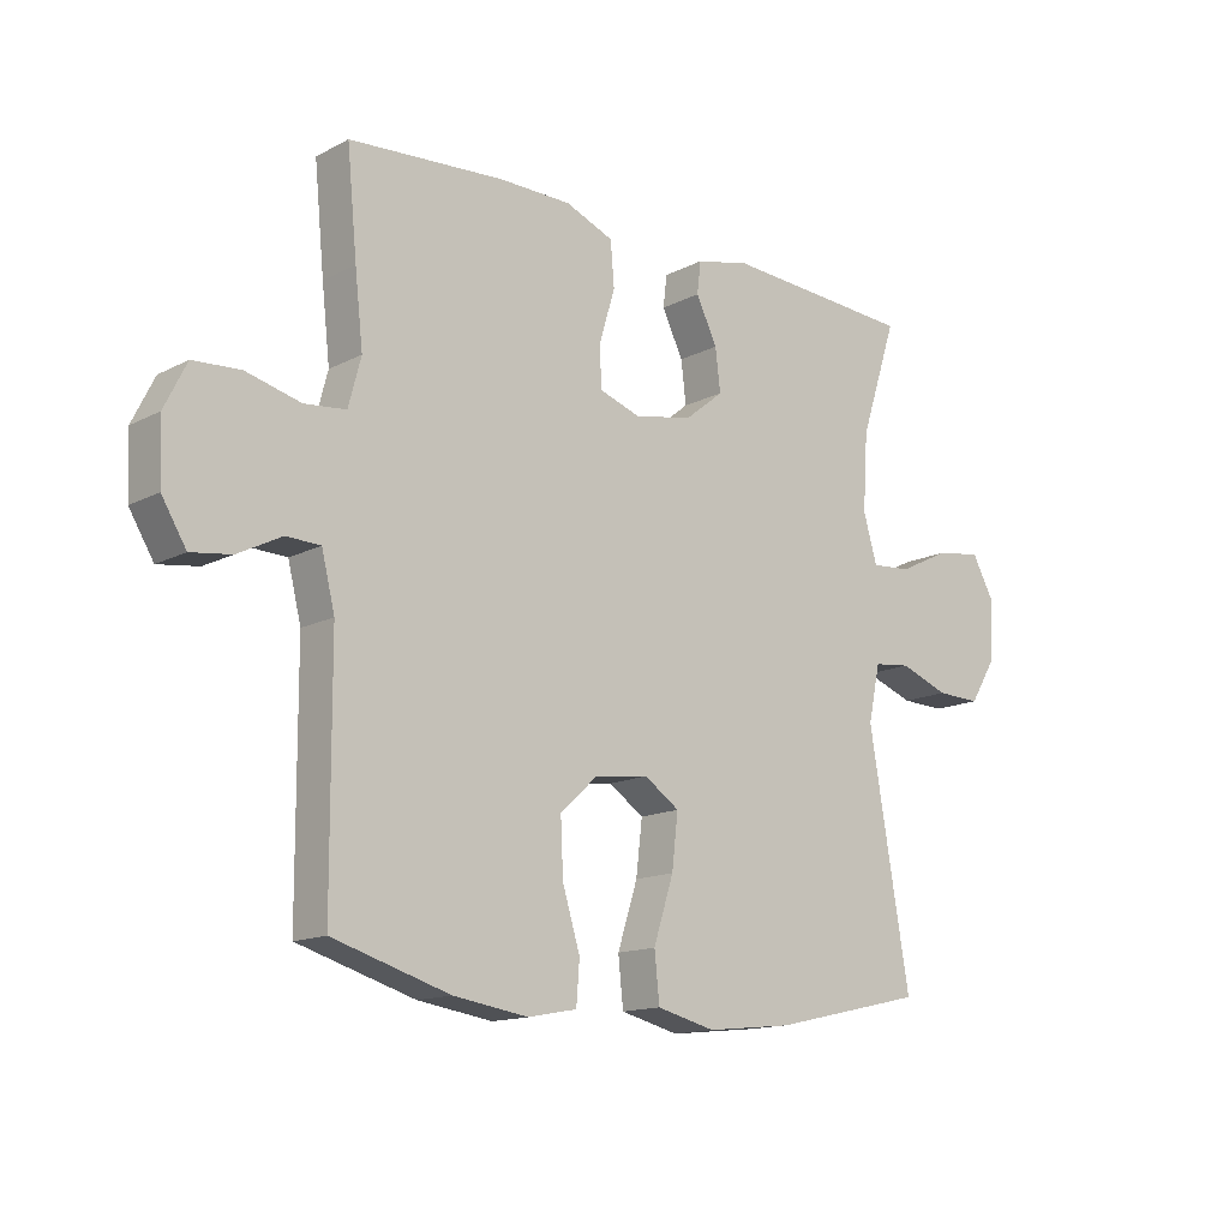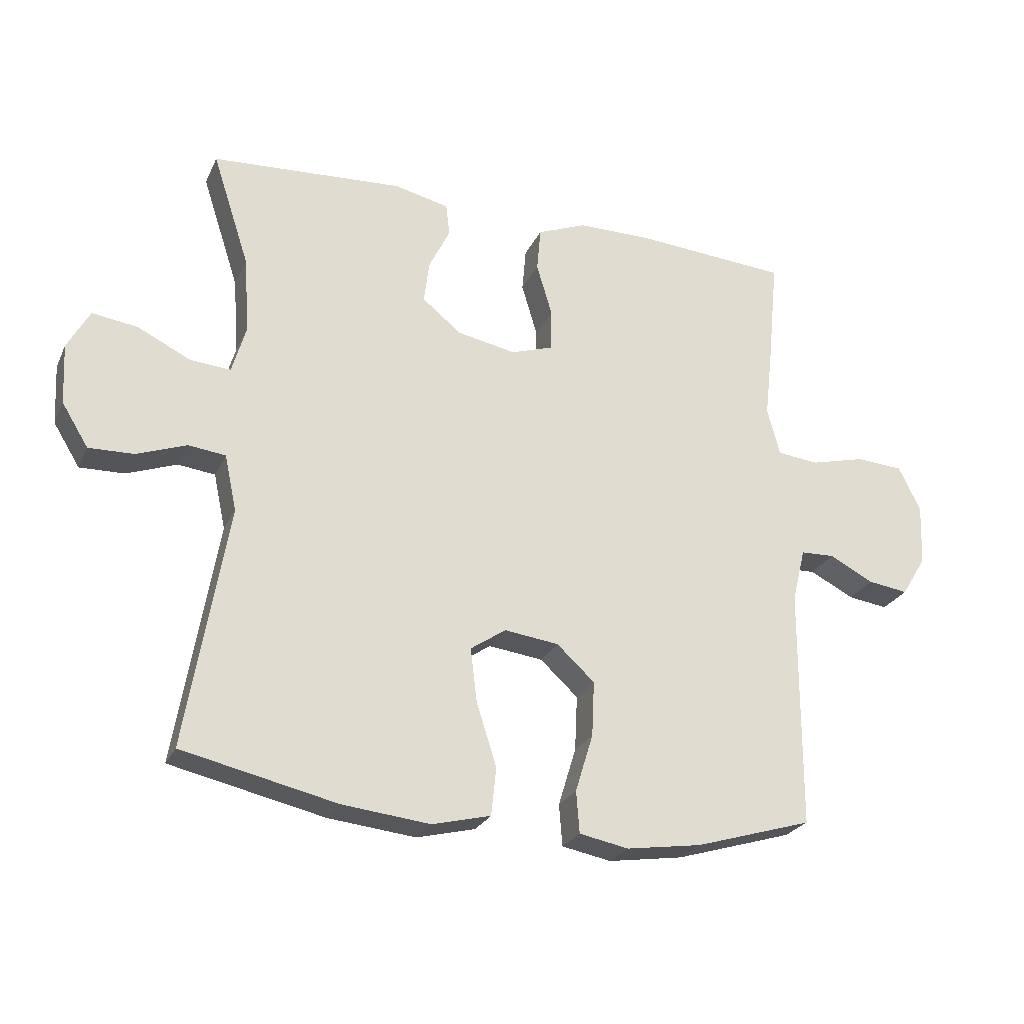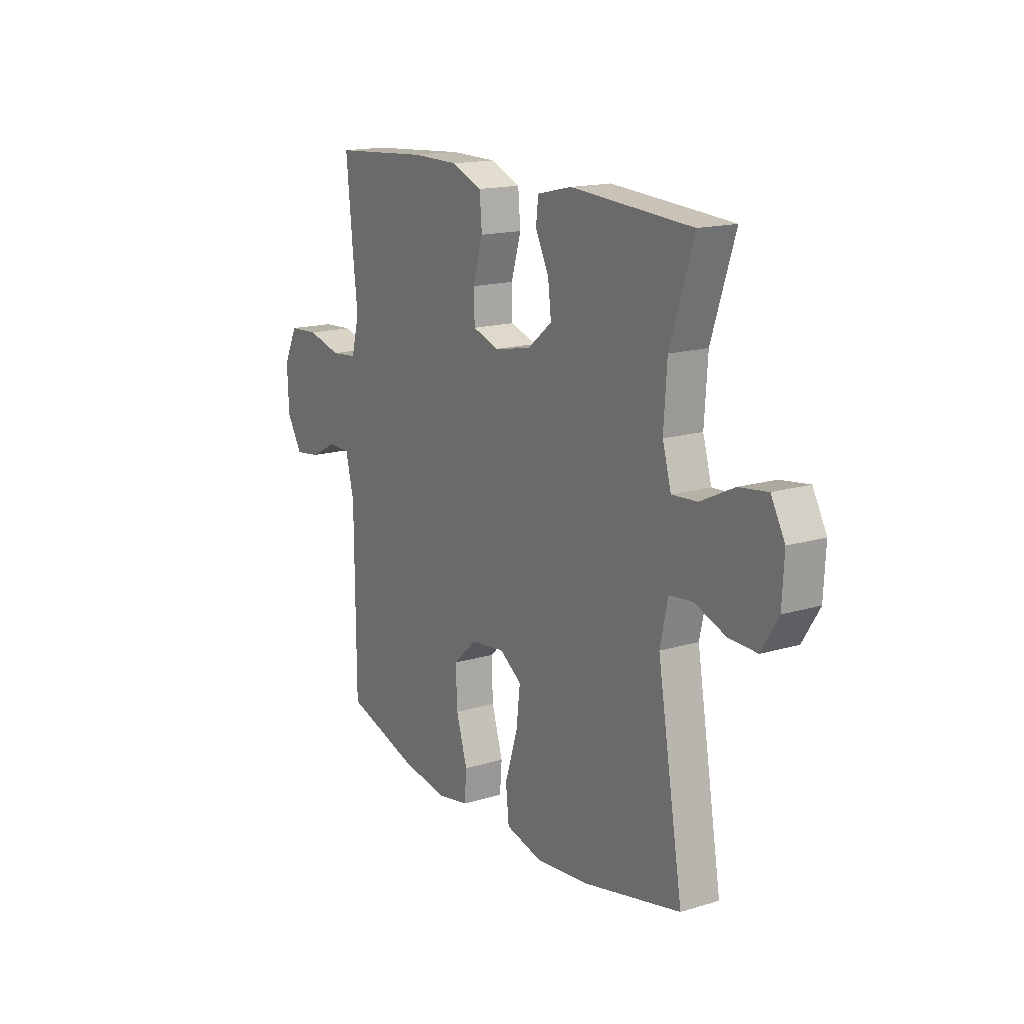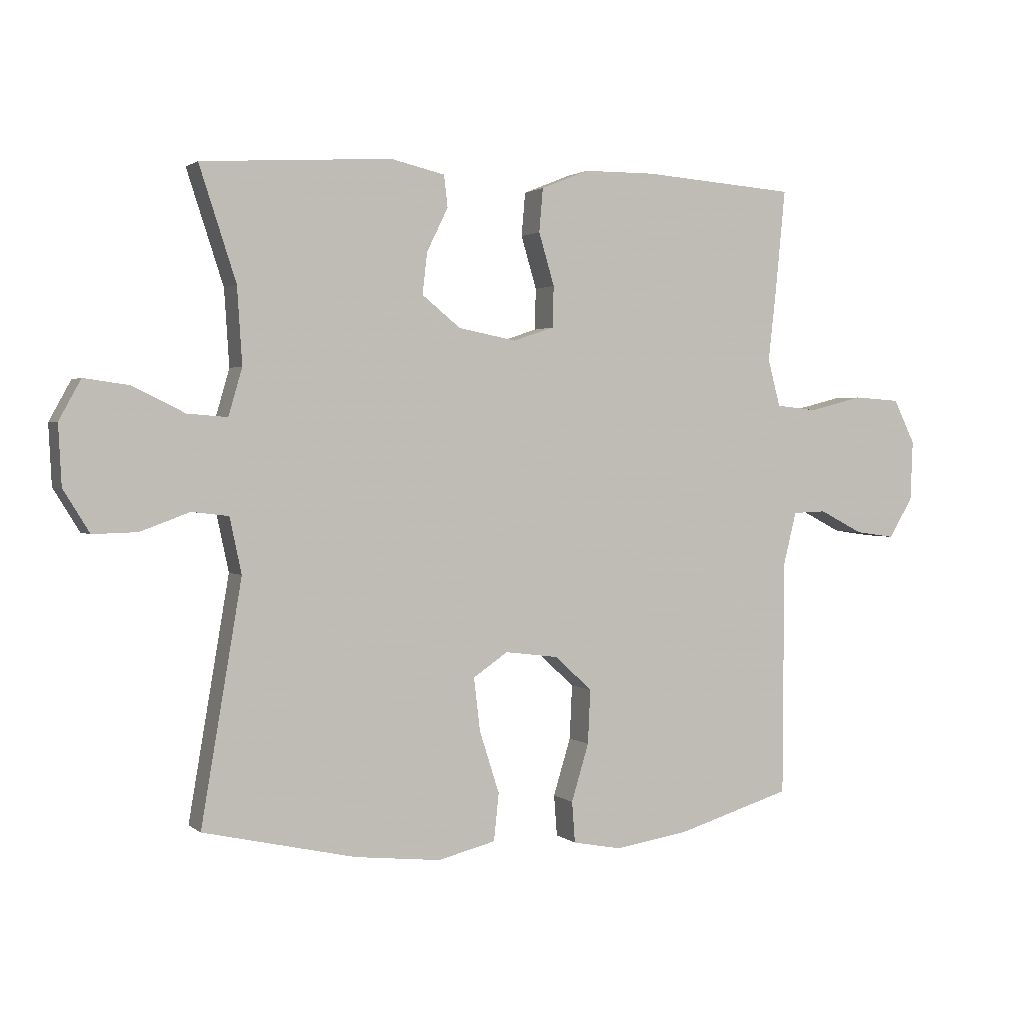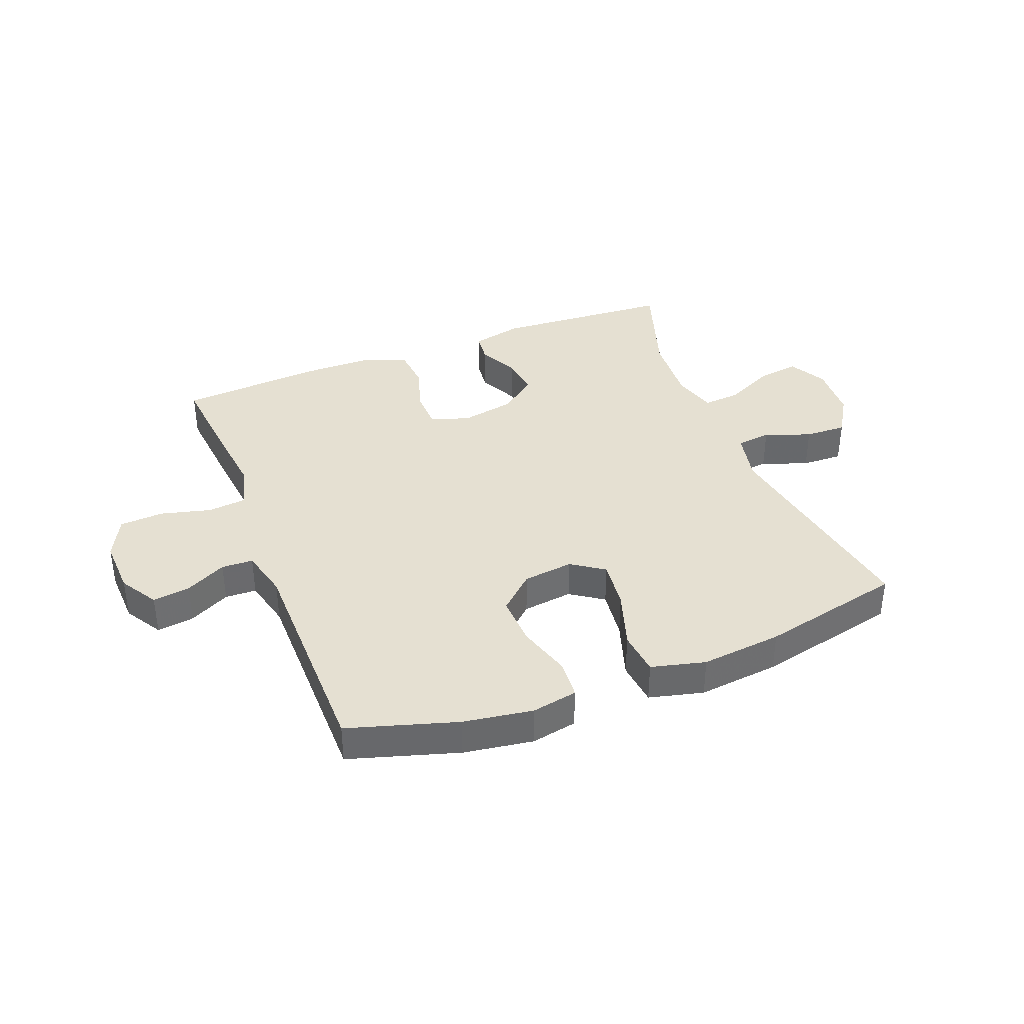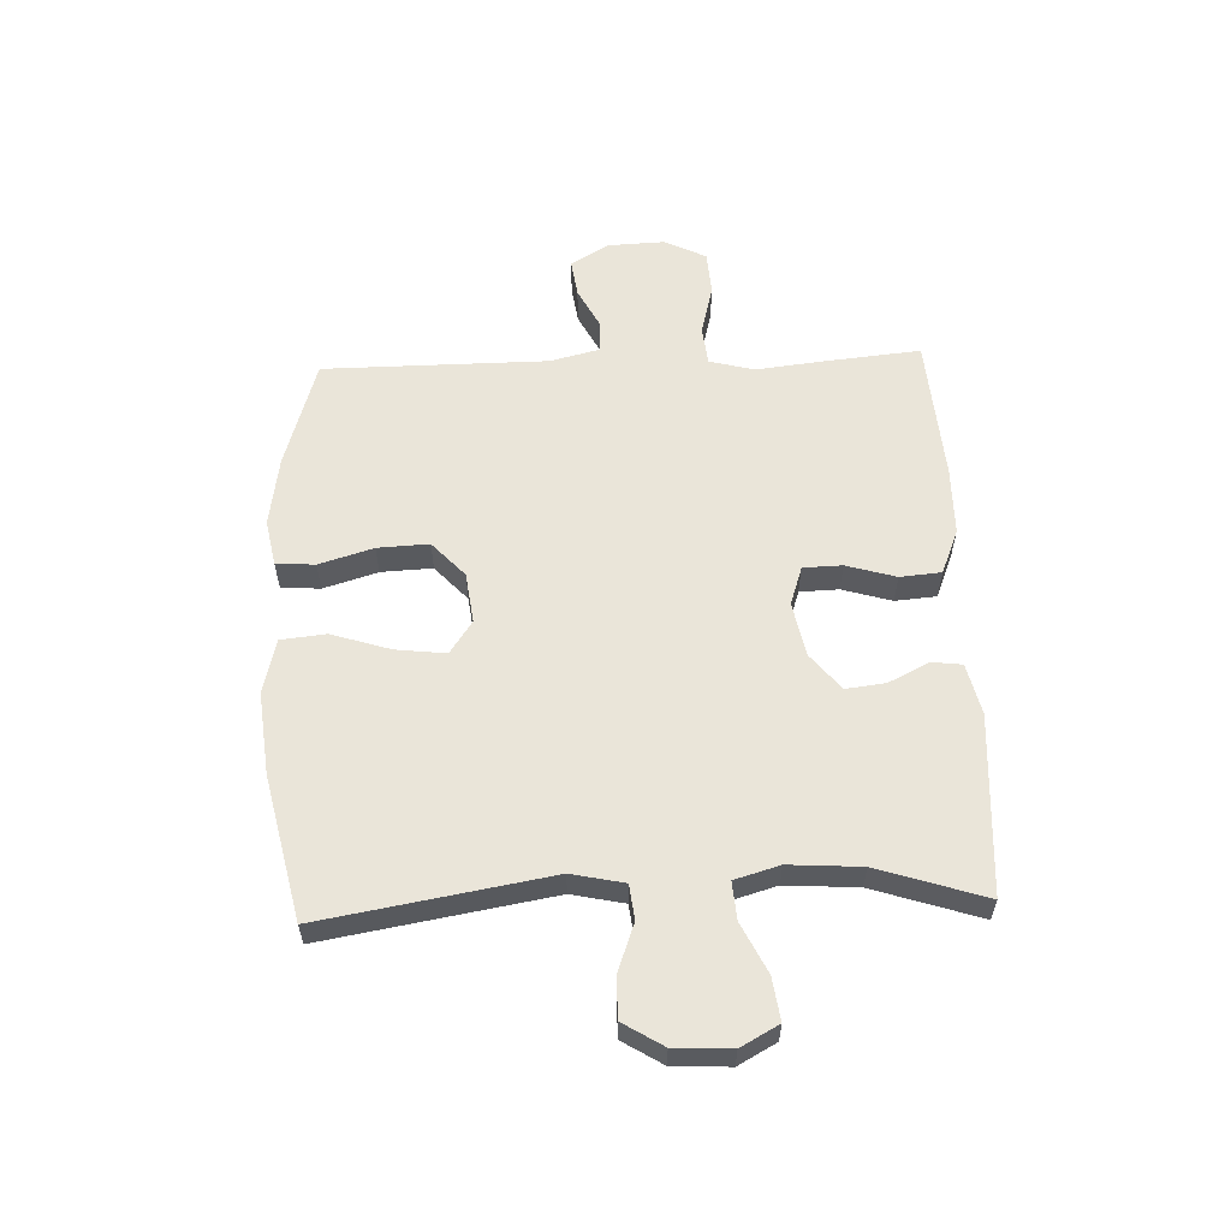
<metadata>
{"format":"obj","ext":"obj","renderer":"f3d","projection":"perspective","resolution":1024,"background":"white","views":[{"elev":-14.3,"azim":138.3,"up":"+Z"},{"elev":-25.3,"azim":-20.5,"up":"+Z"},{"elev":16.2,"azim":-121.8,"up":"+Z"},{"elev":1.7,"azim":-23.3,"up":"+Z"},{"elev":37.8,"azim":158.8,"up":"+Y"},{"elev":58.1,"azim":-92.2,"up":"+Y"}]}
</metadata>
<code>
v -0.5 0.07 0.5
v -0.195 0.07 0.519
v -0.108 0.07 0.499
v -0.102 0.07 0.448
v -0.136 0.07 0.379
v -0.144 0.07 0.312
v -0.082 0.07 0.262
v 0.011 0.07 0.244
v 0.077 0.07 0.266
v 0.079 0.07 0.332
v 0.054 0.07 0.416
v 0.06 0.07 0.486
v 0.137 0.07 0.517
v 0.253 0.07 0.518
v 0.5 0.07 0.5
v 0.484 0.07 0.336
v 0.471 0.07 0.221
v 0.491 0.07 0.145
v 0.557 0.07 0.138
v 0.644 0.07 0.16
v 0.719 0.07 0.155
v 0.754 0.07 0.084
v 0.75 0.07 -0.013
v 0.711 0.07 -0.077
v 0.647 0.07 -0.068
v 0.577 0.07 -0.032
v 0.523 0.07 -0.034
v 0.502 0.07 -0.119
v 0.5 0.07 -0.5
v 0.314 0.07 -0.556
v 0.195 0.07 -0.574
v 0.117 0.07 -0.559
v 0.112 0.07 -0.493
v 0.14 0.07 -0.401
v 0.144 0.07 -0.314
v 0.084 0.07 -0.259
v -0.002 0.07 -0.248
v -0.058 0.07 -0.286
v -0.048 0.07 -0.371
v -0.016 0.07 -0.471
v -0.024 0.07 -0.547
v -0.117 0.07 -0.57
v -0.256 0.07 -0.555
v -0.5 0.07 -0.5
v -0.435 0.07 -0.116
v -0.454 0.07 -0.027
v -0.513 0.07 -0.02
v -0.592 0.07 -0.049
v -0.663 0.07 -0.051
v -0.705 0.07 0.017
v -0.71 0.07 0.113
v -0.675 0.07 0.177
v -0.603 0.07 0.167
v -0.519 0.07 0.126
v -0.455 0.07 0.121
v -0.433 0.07 0.197
v -0.441 0.07 0.319
v -0.5 0 0.5
v -0.195 0 0.519
v -0.108 0 0.499
v -0.102 0 0.448
v -0.136 0 0.379
v -0.144 0 0.312
v -0.082 0 0.262
v 0.011 0 0.244
v 0.077 0 0.266
v 0.079 0 0.332
v 0.054 0 0.416
v 0.06 0 0.486
v 0.137 0 0.517
v 0.253 0 0.518
v 0.5 0 0.5
v 0.484 0 0.336
v 0.471 0 0.221
v 0.491 0 0.145
v 0.557 0 0.138
v 0.644 0 0.16
v 0.719 0 0.155
v 0.754 0 0.084
v 0.75 0 -0.013
v 0.711 0 -0.077
v 0.647 0 -0.068
v 0.577 0 -0.032
v 0.523 0 -0.034
v 0.502 0 -0.119
v 0.5 0 -0.5
v 0.314 0 -0.556
v 0.195 0 -0.574
v 0.117 0 -0.559
v 0.112 0 -0.493
v 0.14 0 -0.401
v 0.144 0 -0.314
v 0.084 0 -0.259
v -0.002 0 -0.248
v -0.058 0 -0.286
v -0.048 0 -0.371
v -0.016 0 -0.471
v -0.024 0 -0.547
v -0.117 0 -0.57
v -0.256 0 -0.555
v -0.5 0 -0.5
v -0.435 0 -0.116
v -0.454 0 -0.027
v -0.513 0 -0.02
v -0.592 0 -0.049
v -0.663 0 -0.051
v -0.705 0 0.017
v -0.71 0 0.113
v -0.675 0 0.177
v -0.603 0 0.167
v -0.519 0 0.126
v -0.455 0 0.121
v -0.433 0 0.197
v -0.441 0 0.319
f 52 53 54
f 51 52 54
f 50 51 54
f 49 50 54
f 48 49 54
f 47 48 54
f 46 47 54 55
f 45 46 55 56
f 43 44 45
f 42 43 45
f 41 42 45
f 40 41 45
f 39 40 45
f 38 39 45 56
f 32 33 34
f 31 32 34
f 30 31 34
f 29 30 34
f 28 29 34
f 27 28 34 35
f 24 25 26
f 23 24 26
f 22 23 26
f 21 22 26
f 20 21 26
f 19 20 26
f 18 19 26 27
f 27 35 36
f 18 27 36
f 17 18 36
f 15 16 17
f 14 15 17
f 13 14 17
f 12 13 17
f 11 12 17
f 10 11 17
f 3 4 5
f 2 3 5
f 1 2 5
f 57 1 5
f 57 5 6
f 57 6 7
f 56 57 7
f 38 56 7
f 37 38 7
f 36 37 7 8
f 9 10 17 36
f 8 9 36
f 111 110 109
f 111 109 108
f 111 108 107
f 111 107 106
f 111 106 105
f 111 105 104
f 112 111 104 103
f 113 112 103 102
f 102 101 100
f 102 100 99
f 102 99 98
f 102 98 97
f 102 97 96
f 113 102 96 95
f 91 90 89
f 91 89 88
f 91 88 87
f 91 87 86
f 91 86 85
f 92 91 85 84
f 83 82 81
f 83 81 80
f 83 80 79
f 83 79 78
f 83 78 77
f 83 77 76
f 84 83 76 75
f 93 92 84
f 93 84 75
f 93 75 74
f 74 73 72
f 74 72 71
f 74 71 70
f 74 70 69
f 74 69 68
f 74 68 67
f 62 61 60
f 62 60 59
f 62 59 58
f 62 58 114
f 63 62 114
f 64 63 114
f 64 114 113
f 64 113 95
f 64 95 94
f 65 64 94 93
f 93 74 67 66
f 93 66 65
f 1 58 59 2
f 2 59 60 3
f 3 60 61 4
f 4 61 62 5
f 5 62 63 6
f 6 63 64 7
f 7 64 65 8
f 8 65 66 9
f 9 66 67 10
f 10 67 68 11
f 11 68 69 12
f 12 69 70 13
f 13 70 71 14
f 14 71 72 15
f 15 72 73 16
f 16 73 74 17
f 17 74 75 18
f 18 75 76 19
f 19 76 77 20
f 20 77 78 21
f 21 78 79 22
f 22 79 80 23
f 23 80 81 24
f 24 81 82 25
f 25 82 83 26
f 26 83 84 27
f 27 84 85 28
f 28 85 86 29
f 29 86 87 30
f 30 87 88 31
f 31 88 89 32
f 32 89 90 33
f 33 90 91 34
f 34 91 92 35
f 35 92 93 36
f 36 93 94 37
f 37 94 95 38
f 38 95 96 39
f 39 96 97 40
f 40 97 98 41
f 41 98 99 42
f 42 99 100 43
f 43 100 101 44
f 44 101 102 45
f 45 102 103 46
f 46 103 104 47
f 47 104 105 48
f 48 105 106 49
f 49 106 107 50
f 50 107 108 51
f 51 108 109 52
f 52 109 110 53
f 53 110 111 54
f 54 111 112 55
f 55 112 113 56
f 56 113 114 57
f 57 114 58 1

</code>
